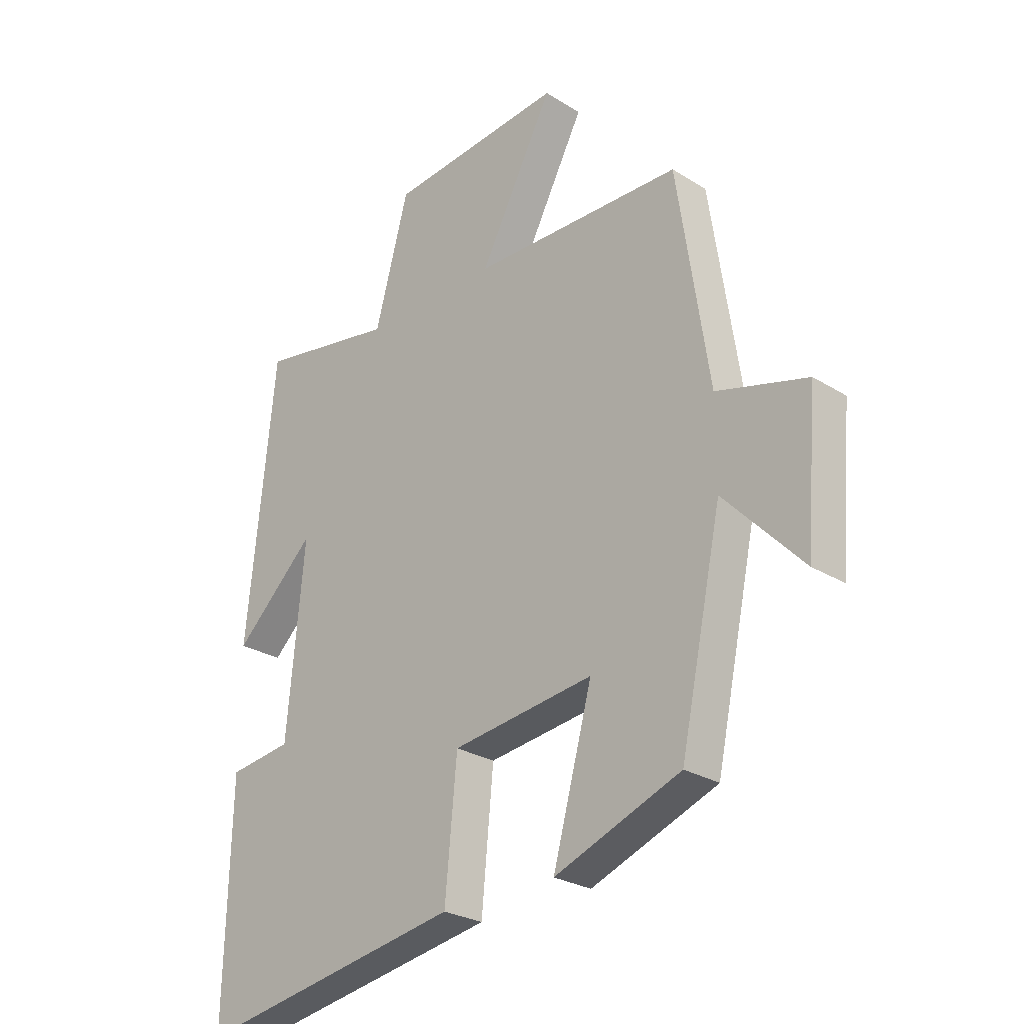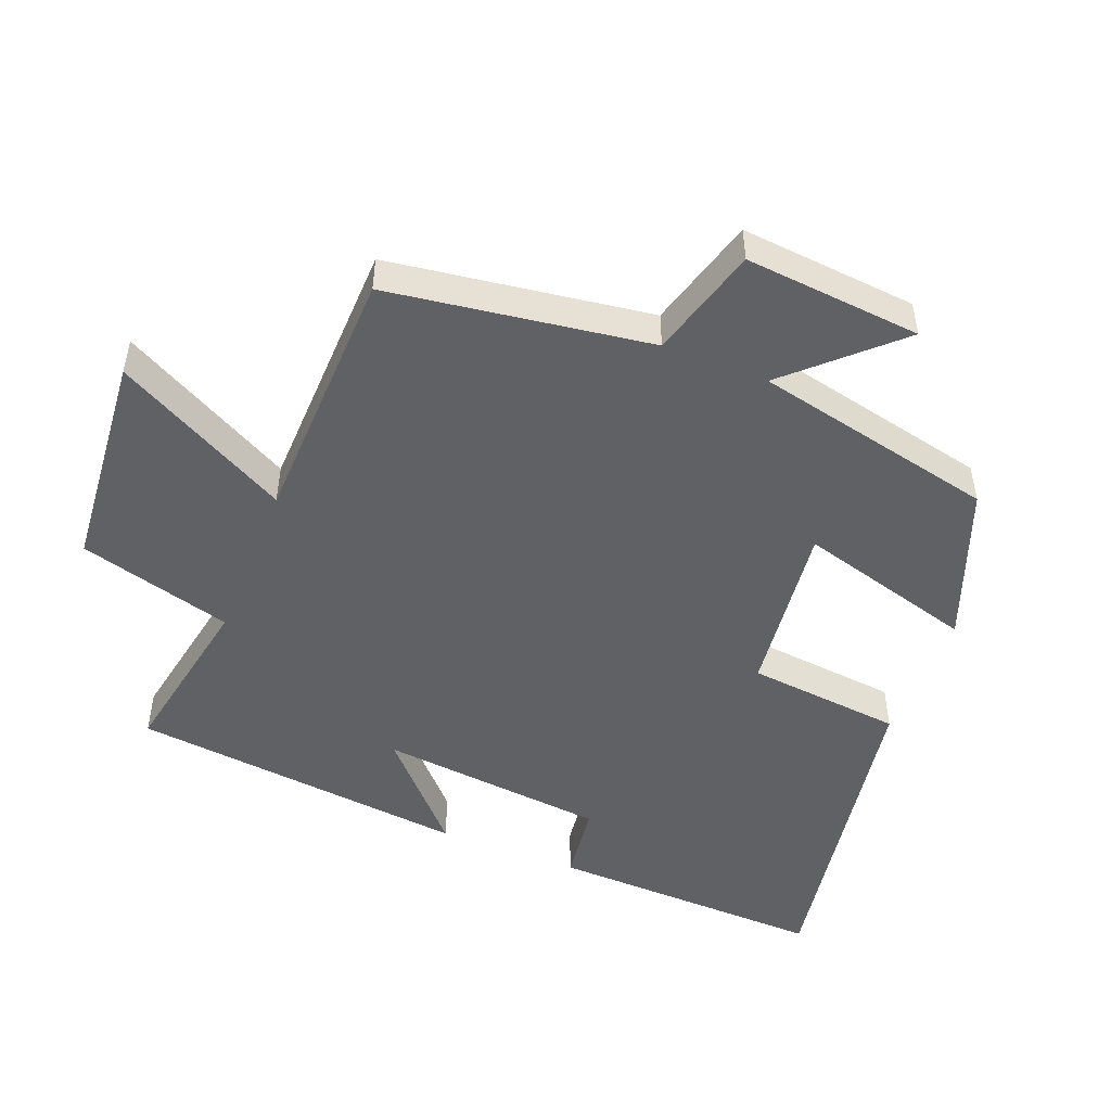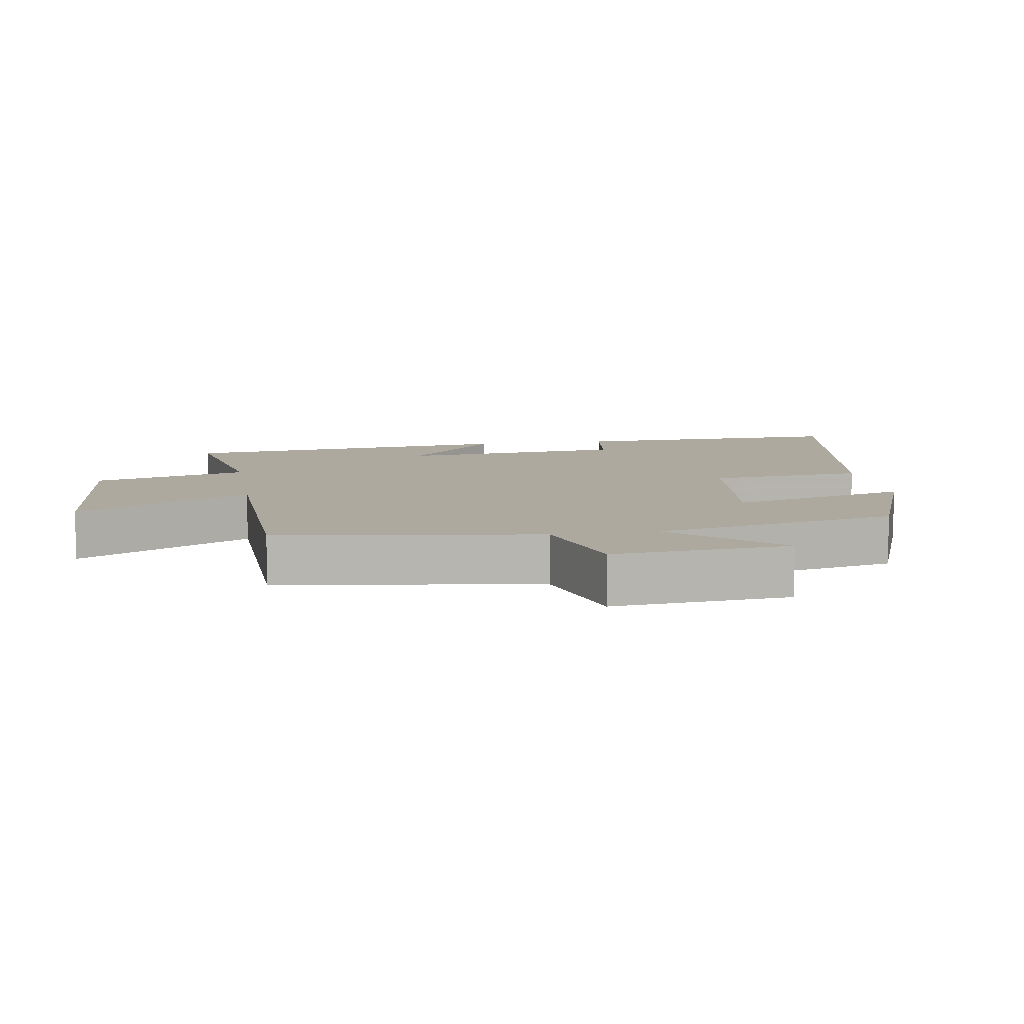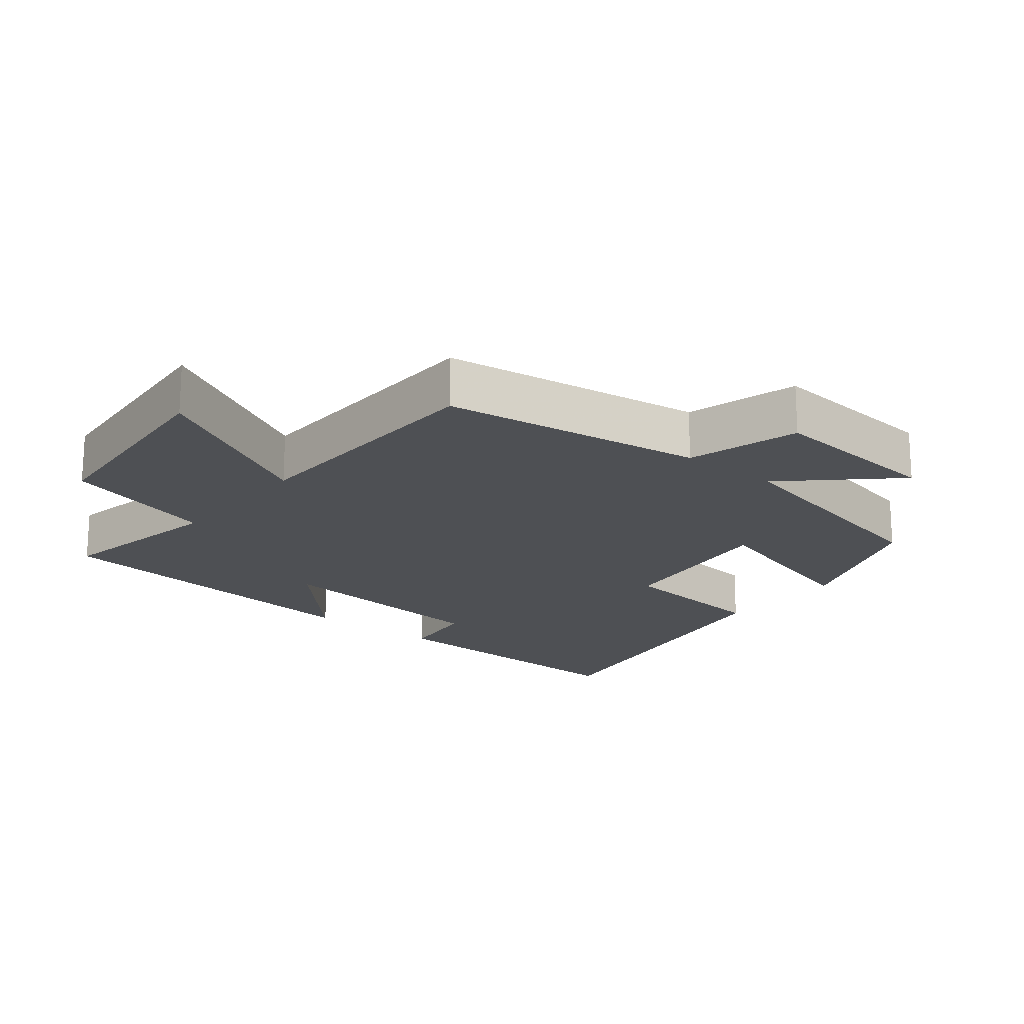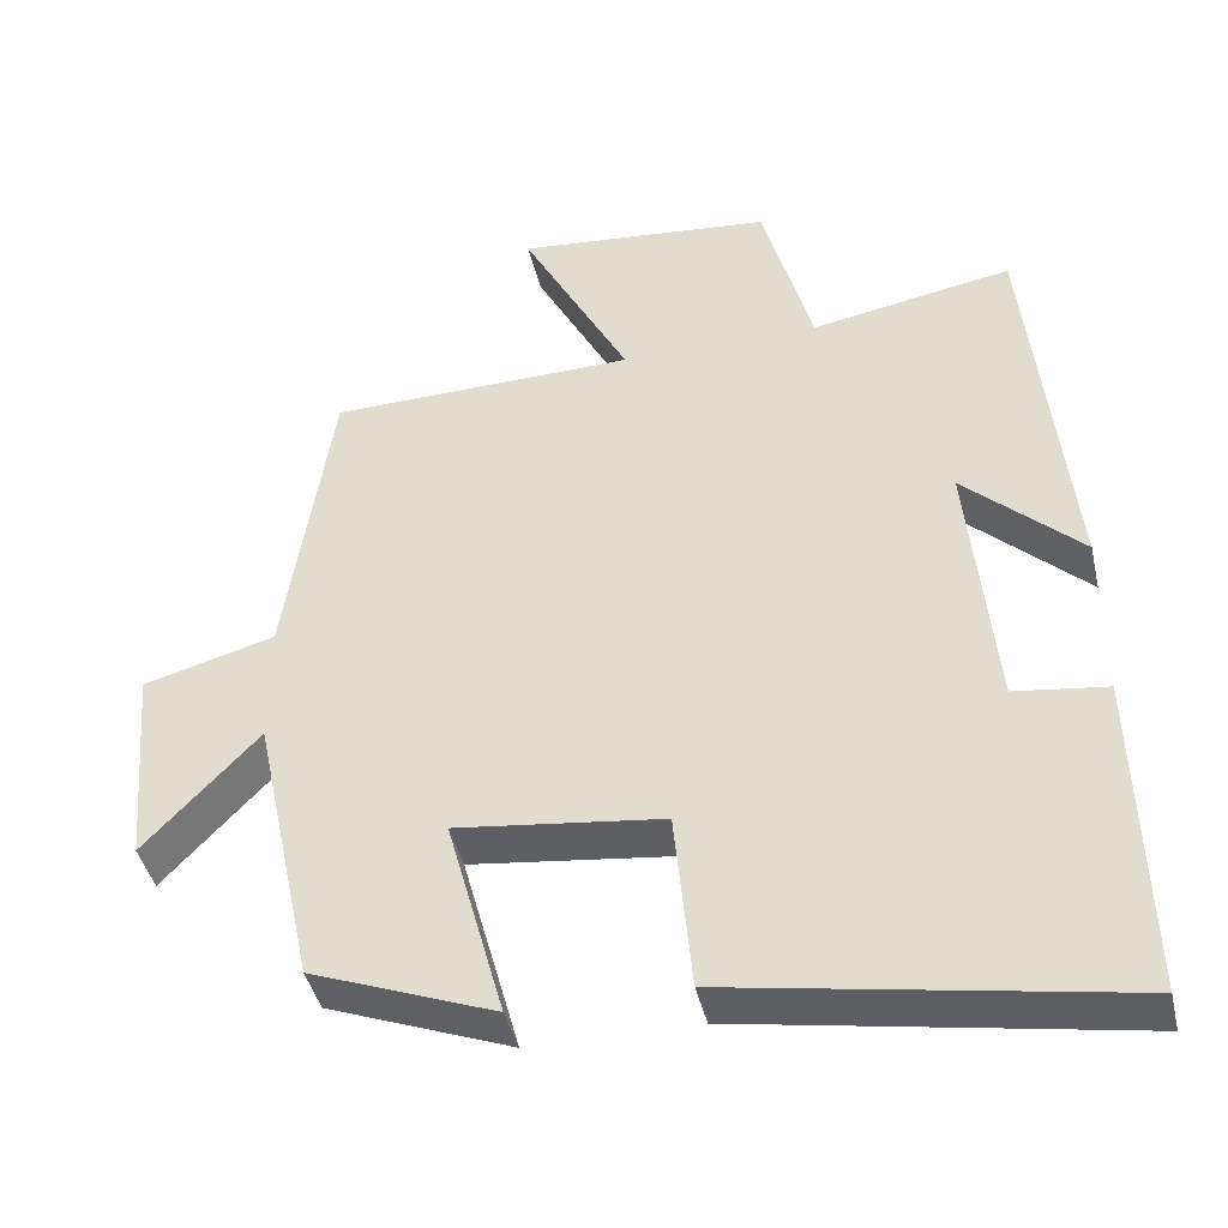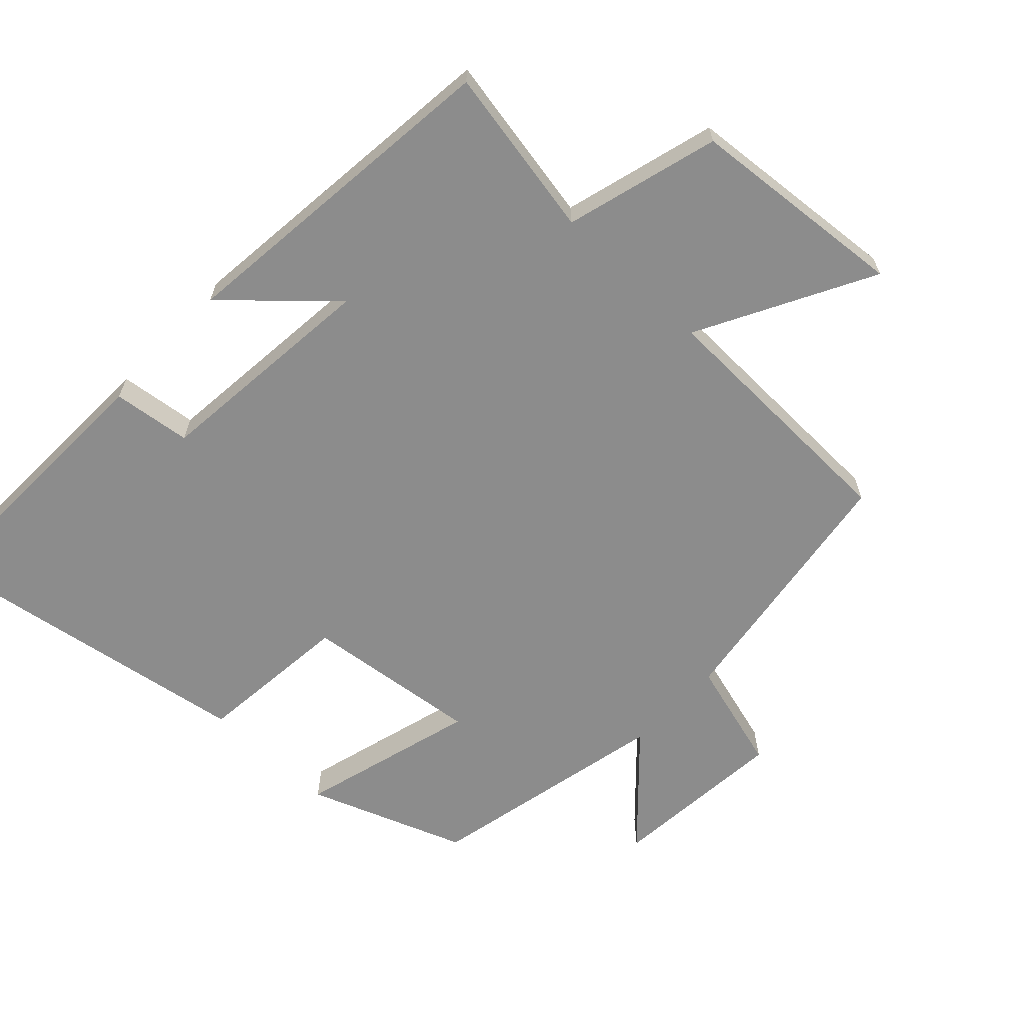
<metadata>
{"format":"obj","ext":"obj","renderer":"f3d","projection":"perspective","resolution":1024,"background":"white","views":[{"elev":-26.6,"azim":45.7,"up":"+Z"},{"elev":-49.4,"azim":68.1,"up":"+Y"},{"elev":9.0,"azim":80.6,"up":"+Y"},{"elev":-19.0,"azim":50.8,"up":"+Y"},{"elev":-42.4,"azim":-167.1,"up":"+Z"},{"elev":-64.2,"azim":-43.6,"up":"+Y"}]}
</metadata>
<code>
v -0.449 0.07 0.546
v -0.195 0.07 0.5
v -0.133 0.07 0.728
v 0.191 0.07 0.758
v 0.055 0.07 0.5
v 0.442 0.07 0.491
v 0.5 0.07 0.104
v 0.666 0.07 0.058
v 0.644 0.07 -0.204
v 0.5 0.07 -0.052
v 0.423 0.07 -0.412
v 0.192 0.07 -0.5
v 0.264 0.07 -0.237
v 0.004 0.07 -0.269
v -0.018 0.07 -0.5
v -0.51 0.07 -0.584
v -0.5 0.07 -0.171
v -0.384 0.07 -0.156
v -0.352 0.07 0.182
v -0.5 0.07 0.043
v -0.449 0 0.546
v -0.195 0 0.5
v -0.133 0 0.728
v 0.191 0 0.758
v 0.055 0 0.5
v 0.442 0 0.491
v 0.5 0 0.104
v 0.666 0 0.058
v 0.644 0 -0.204
v 0.5 0 -0.052
v 0.423 0 -0.412
v 0.192 0 -0.5
v 0.264 0 -0.237
v 0.004 0 -0.269
v -0.018 0 -0.5
v -0.51 0 -0.584
v -0.5 0 -0.171
v -0.384 0 -0.156
v -0.352 0 0.182
v -0.5 0 0.043
f 19 20 1 2
f 18 19 2
f 16 17 18
f 15 16 18
f 14 15 18
f 13 14 18 2
f 10 11 12 13
f 10 13 2 3
f 7 8 9 10
f 5 6 7 10
f 5 10 3
f 3 4 5
f 22 21 40 39
f 22 39 38
f 38 37 36
f 38 36 35
f 38 35 34
f 22 38 34 33
f 33 32 31 30
f 23 22 33 30
f 30 29 28 27
f 30 27 26 25
f 23 30 25
f 25 24 23
f 1 21 22 2
f 2 22 23 3
f 3 23 24 4
f 4 24 25 5
f 5 25 26 6
f 6 26 27 7
f 7 27 28 8
f 8 28 29 9
f 9 29 30 10
f 10 30 31 11
f 11 31 32 12
f 12 32 33 13
f 13 33 34 14
f 14 34 35 15
f 15 35 36 16
f 16 36 37 17
f 17 37 38 18
f 18 38 39 19
f 19 39 40 20
f 20 40 21 1

</code>
